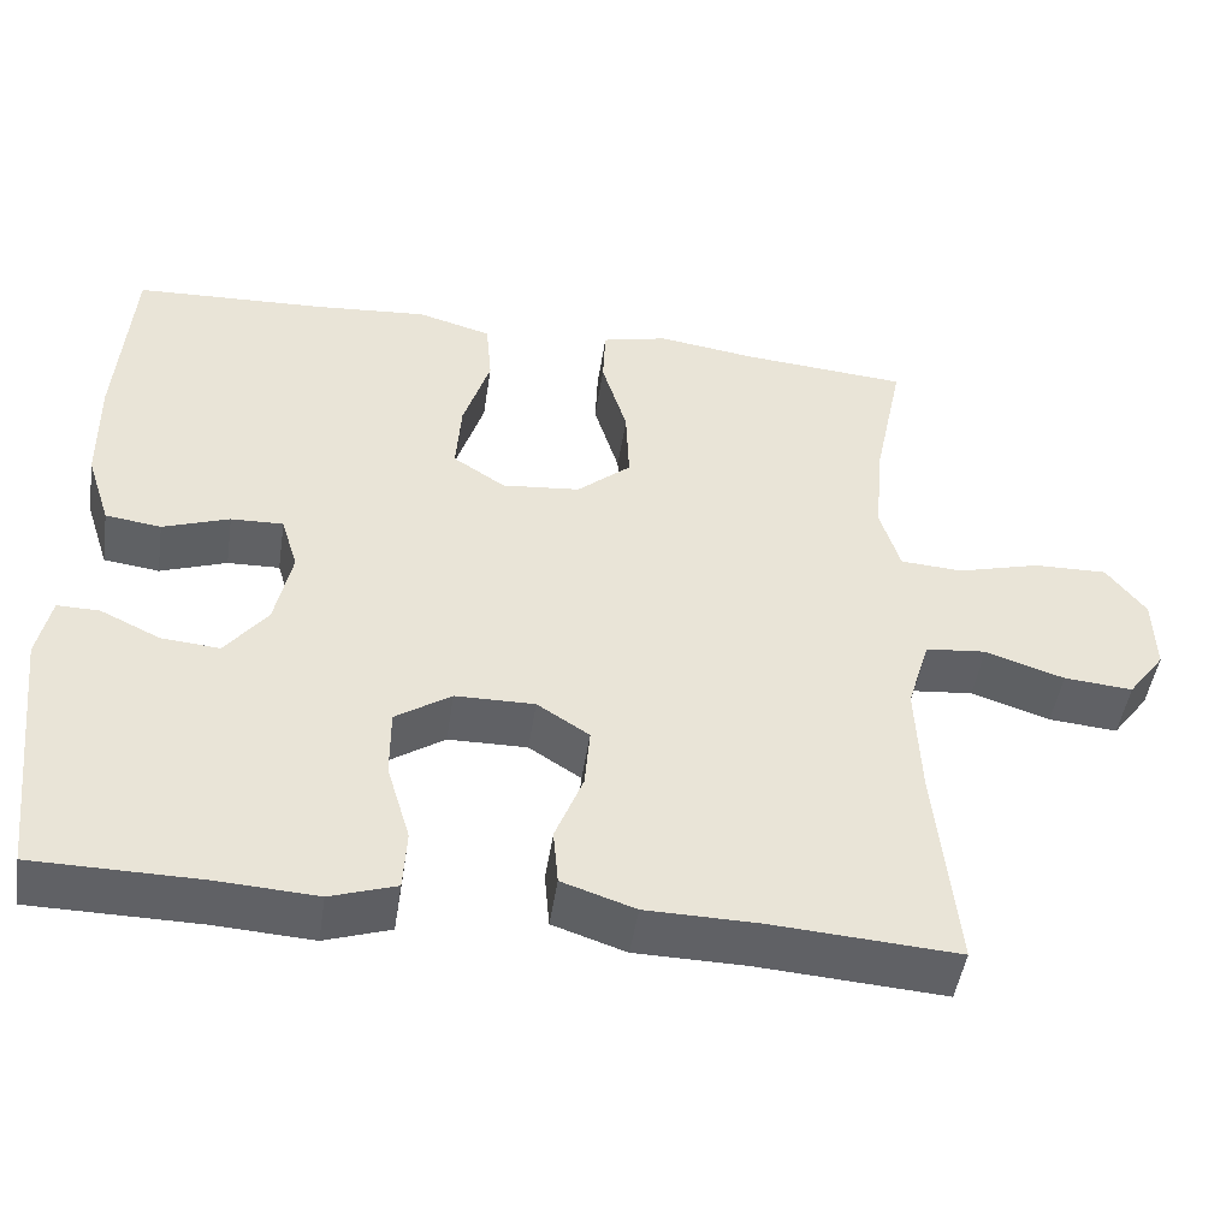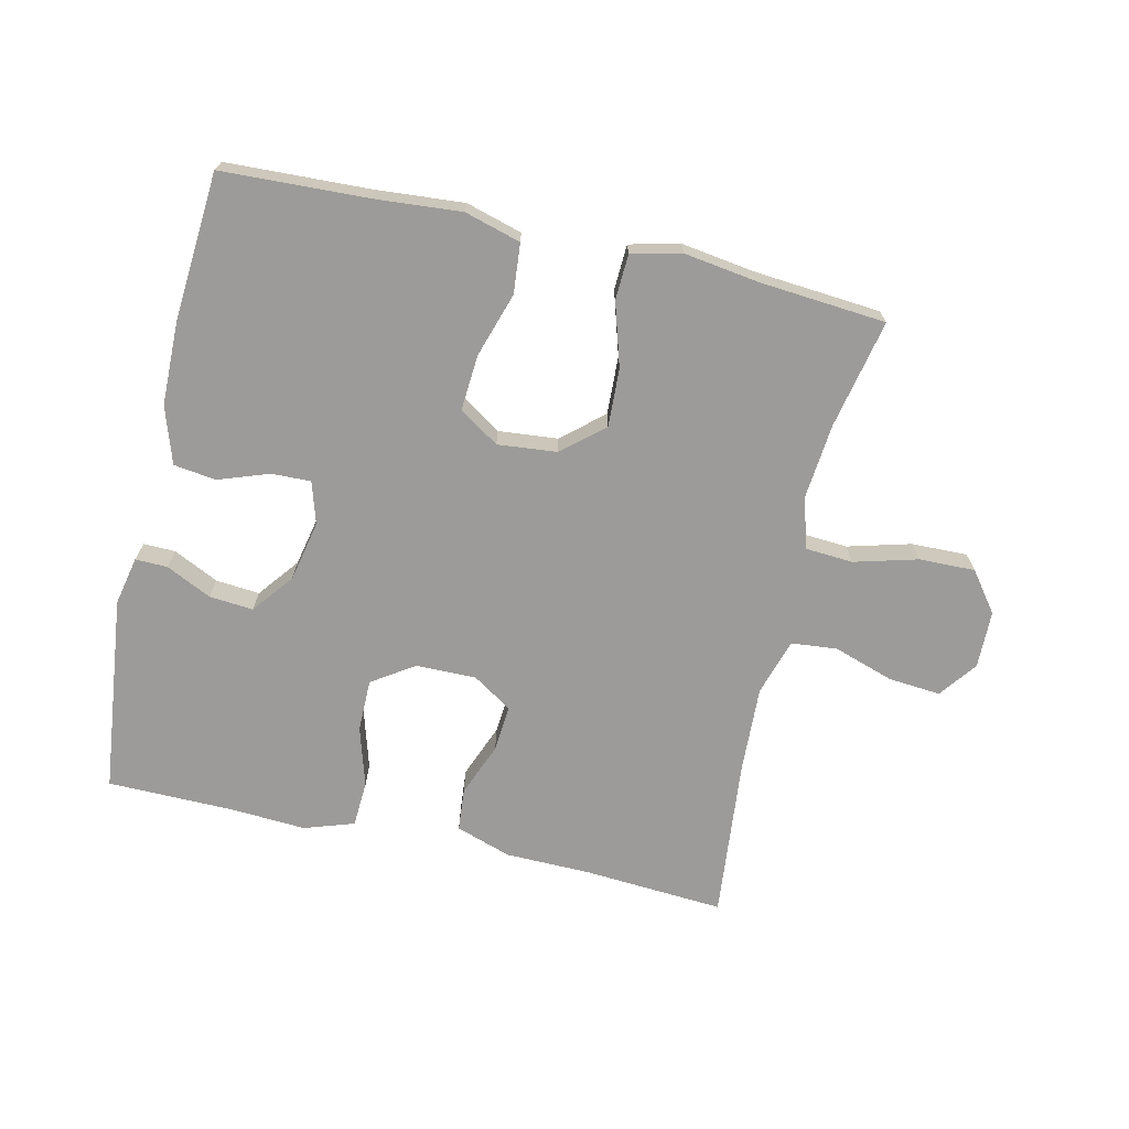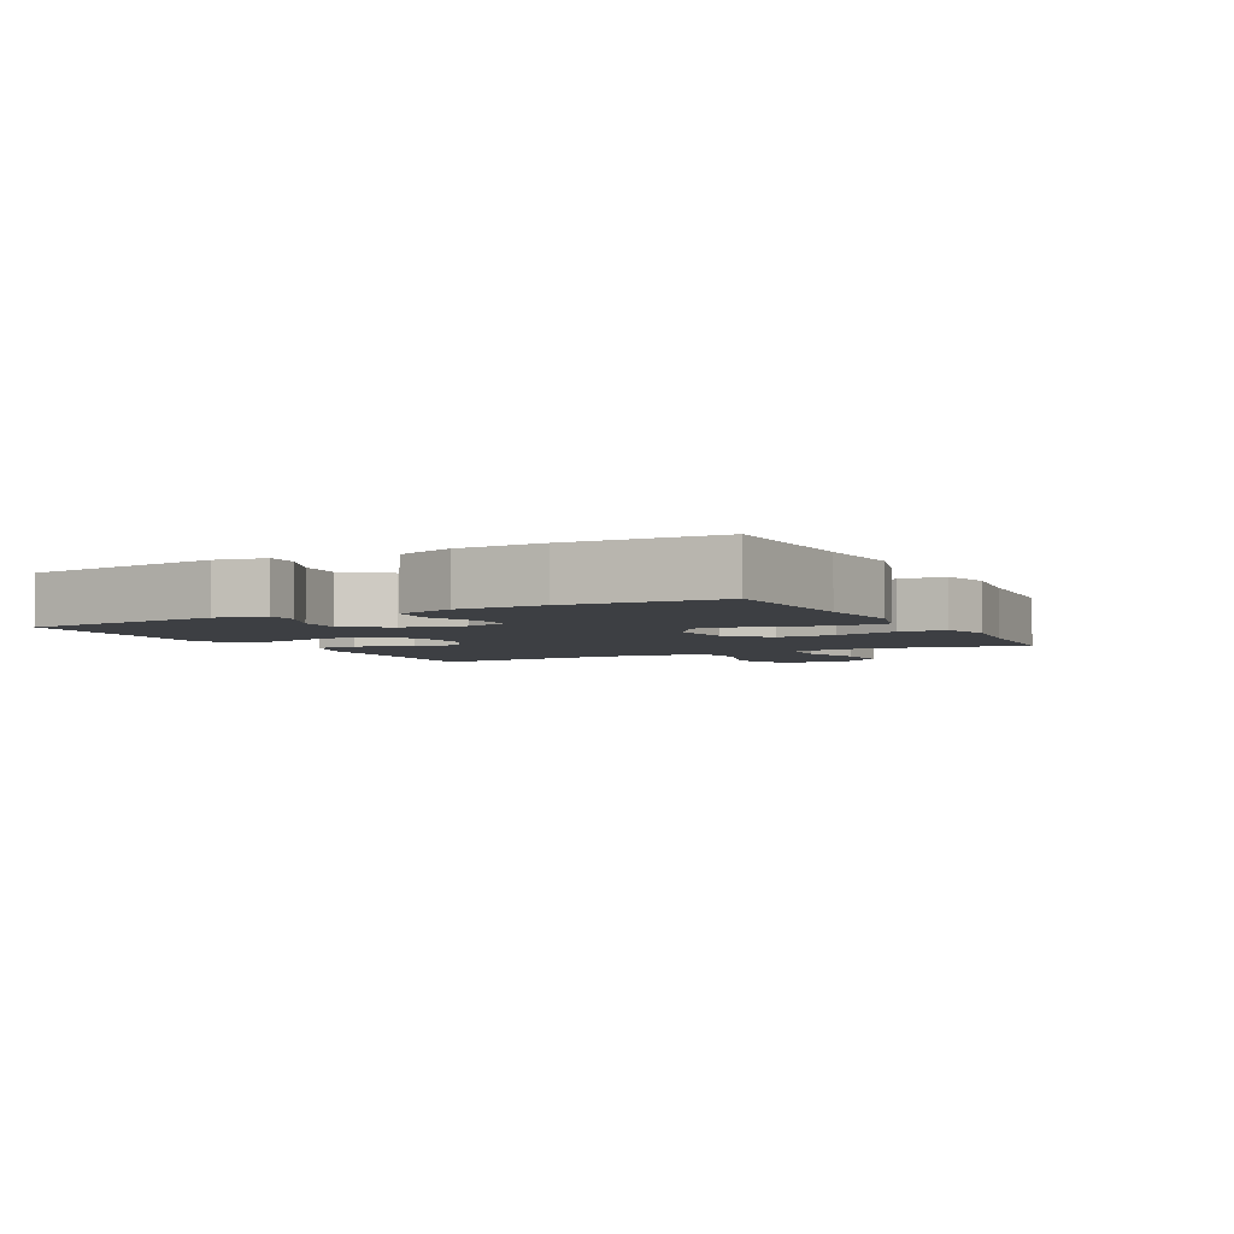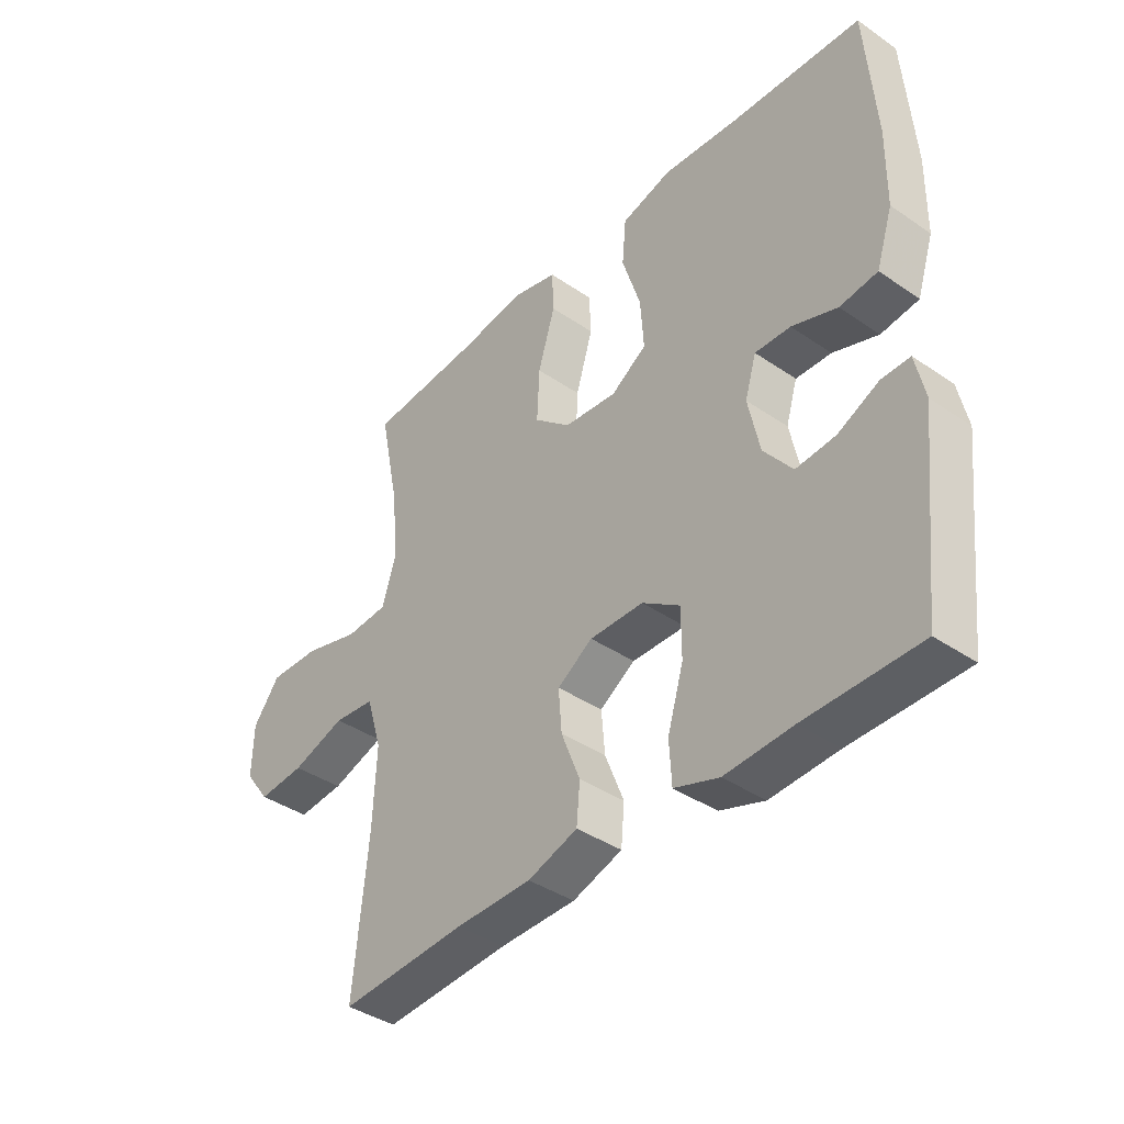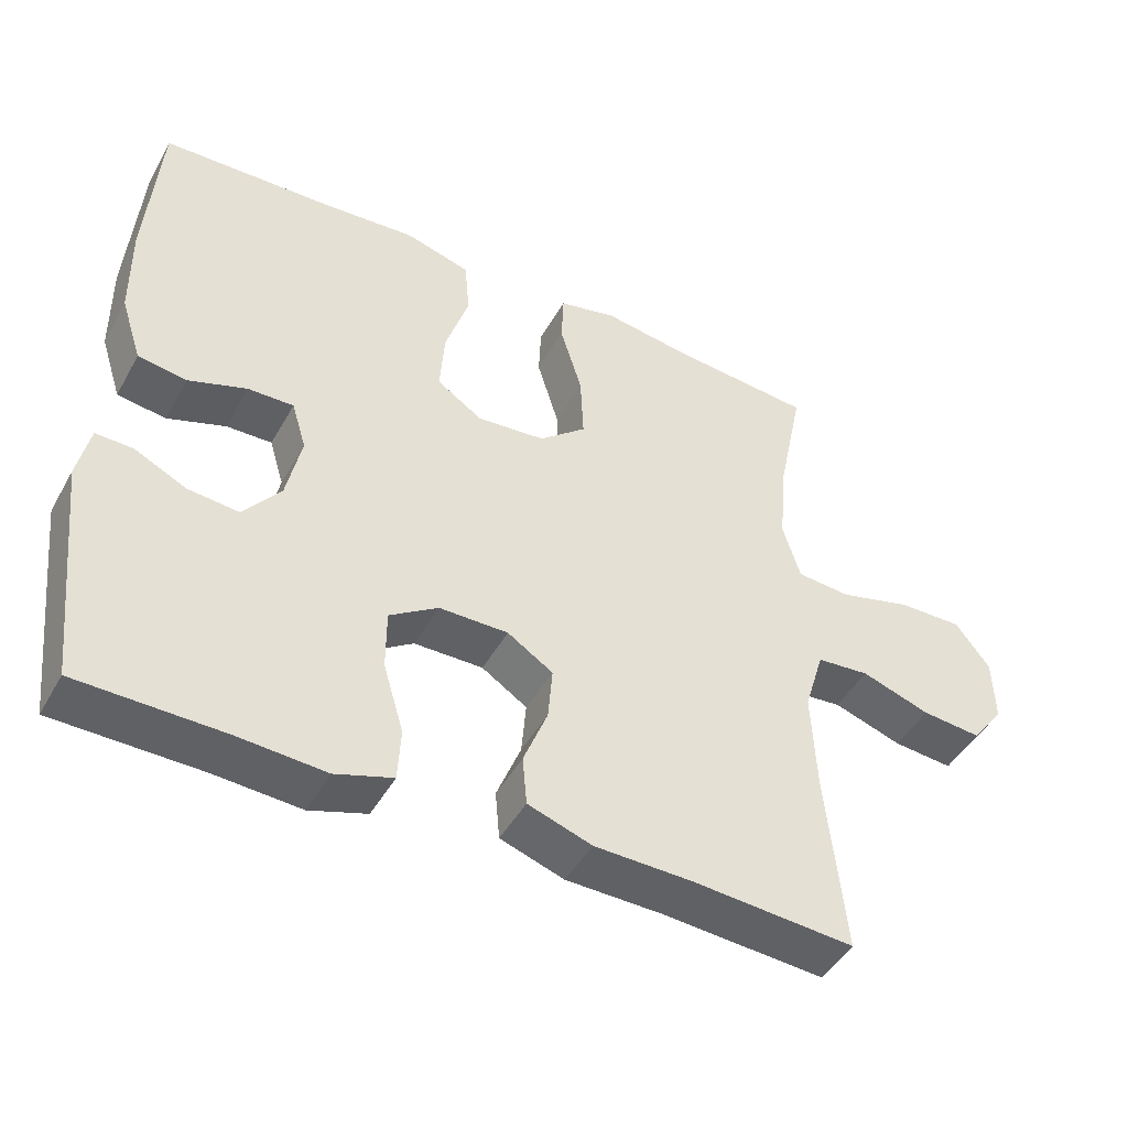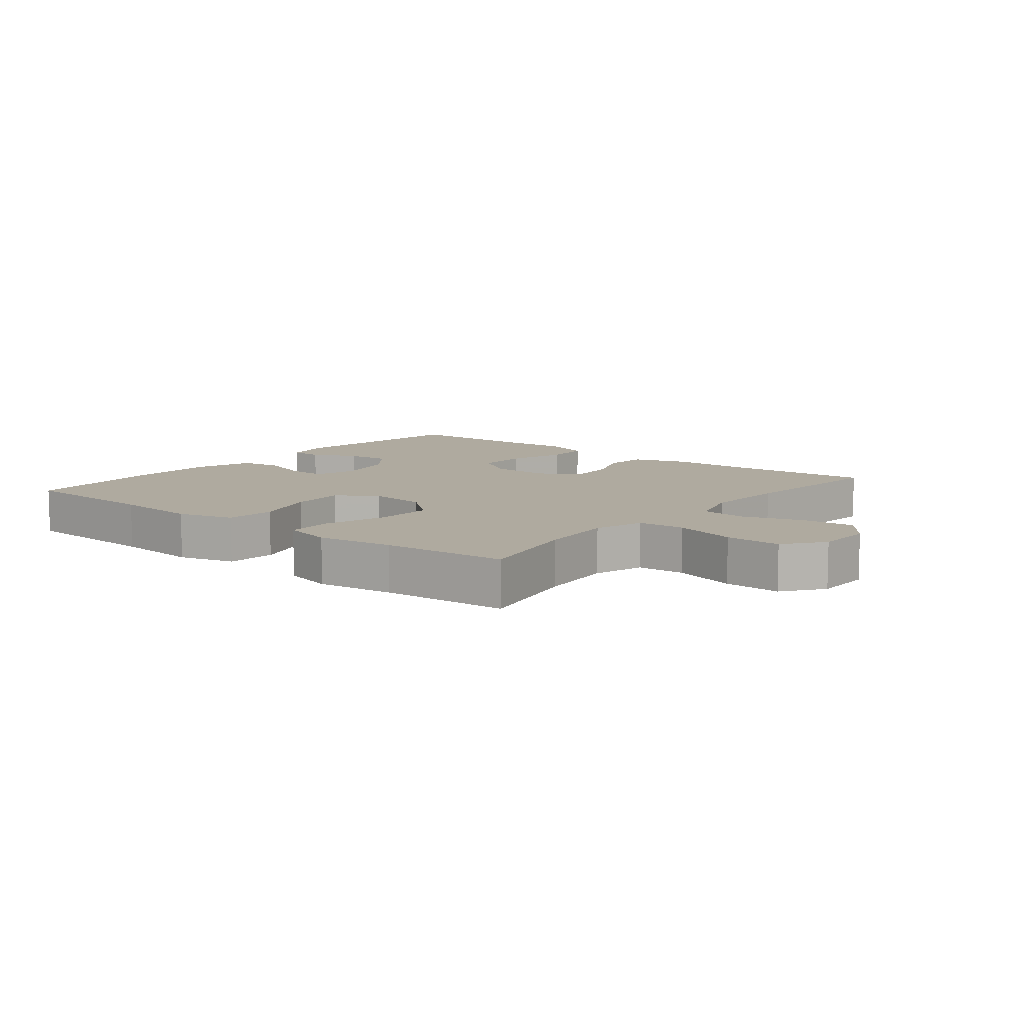
<metadata>
{"format":"obj","ext":"obj","renderer":"f3d","projection":"perspective","resolution":1024,"background":"white","views":[{"elev":-47.7,"azim":-8.6,"up":"+Z"},{"elev":-69.7,"azim":-12.9,"up":"+Y"},{"elev":-4.0,"azim":-61.9,"up":"+Y"},{"elev":-39.6,"azim":-130.4,"up":"+Z"},{"elev":-46.3,"azim":-28.0,"up":"+Z"},{"elev":9.4,"azim":38.9,"up":"+Y"}]}
</metadata>
<code>
v -0.5 0.07 -0.5
v -0.535 0.07 -0.19
v -0.519 0.07 -0.114
v -0.469 0.07 -0.115
v -0.398 0.07 -0.149
v -0.329 0.07 -0.155
v -0.279 0.07 -0.091
v -0.259 0.07 0.004
v -0.279 0.07 0.07
v -0.341 0.07 0.068
v -0.42 0.07 0.04
v -0.486 0.07 0.049
v -0.515 0.07 0.138
v -0.517 0.07 0.27
v -0.5 0.07 0.5
v -0.272 0.07 0.51
v -0.138 0.07 0.521
v -0.05 0.07 0.496
v -0.043 0.07 0.418
v -0.075 0.07 0.317
v -0.081 0.07 0.23
v -0.019 0.07 0.189
v 0.074 0.07 0.198
v 0.138 0.07 0.253
v 0.134 0.07 0.344
v 0.104 0.07 0.443
v 0.107 0.07 0.514
v 0.185 0.07 0.533
v 0.304 0.07 0.516
v 0.5 0.07 0.5
v 0.465 0.07 0.33
v 0.454 0.07 0.211
v 0.478 0.07 0.132
v 0.552 0.07 0.127
v 0.651 0.07 0.154
v 0.739 0.07 0.156
v 0.786 0.07 0.094
v 0.788 0.07 0.004
v 0.744 0.07 -0.055
v 0.662 0.07 -0.048
v 0.568 0.07 -0.017
v 0.496 0.07 -0.024
v 0.469 0.07 -0.113
v 0.475 0.07 -0.248
v 0.5 0.07 -0.5
v 0.279 0.07 -0.485
v 0.146 0.07 -0.483
v 0.059 0.07 -0.454
v 0.053 0.07 -0.387
v 0.086 0.07 -0.303
v 0.092 0.07 -0.23
v 0.03 0.07 -0.19
v -0.064 0.07 -0.191
v -0.13 0.07 -0.235
v -0.13 0.07 -0.317
v -0.102 0.07 -0.411
v -0.106 0.07 -0.483
v -0.184 0.07 -0.509
v -0.302 0.07 -0.502
v -0.5 0 -0.5
v -0.535 0 -0.19
v -0.519 0 -0.114
v -0.469 0 -0.115
v -0.398 0 -0.149
v -0.329 0 -0.155
v -0.279 0 -0.091
v -0.259 0 0.004
v -0.279 0 0.07
v -0.341 0 0.068
v -0.42 0 0.04
v -0.486 0 0.049
v -0.515 0 0.138
v -0.517 0 0.27
v -0.5 0 0.5
v -0.272 0 0.51
v -0.138 0 0.521
v -0.05 0 0.496
v -0.043 0 0.418
v -0.075 0 0.317
v -0.081 0 0.23
v -0.019 0 0.189
v 0.074 0 0.198
v 0.138 0 0.253
v 0.134 0 0.344
v 0.104 0 0.443
v 0.107 0 0.514
v 0.185 0 0.533
v 0.304 0 0.516
v 0.5 0 0.5
v 0.465 0 0.33
v 0.454 0 0.211
v 0.478 0 0.132
v 0.552 0 0.127
v 0.651 0 0.154
v 0.739 0 0.156
v 0.786 0 0.094
v 0.788 0 0.004
v 0.744 0 -0.055
v 0.662 0 -0.048
v 0.568 0 -0.017
v 0.496 0 -0.024
v 0.469 0 -0.113
v 0.475 0 -0.248
v 0.5 0 -0.5
v 0.279 0 -0.485
v 0.146 0 -0.483
v 0.059 0 -0.454
v 0.053 0 -0.387
v 0.086 0 -0.303
v 0.092 0 -0.23
v 0.03 0 -0.19
v -0.064 0 -0.191
v -0.13 0 -0.235
v -0.13 0 -0.317
v -0.102 0 -0.411
v -0.106 0 -0.483
v -0.184 0 -0.509
v -0.302 0 -0.502
f 57 58 59
f 56 57 59
f 55 56 59
f 1 2 3
f 59 1 3
f 55 59 3
f 54 55 3
f 48 49 50
f 47 48 50
f 46 47 50
f 46 50 51
f 45 46 51
f 44 45 51
f 43 44 51 52
f 39 40 41
f 38 39 41
f 37 38 41
f 36 37 41
f 35 36 41
f 34 35 41
f 33 34 41 42
f 43 52 53
f 42 43 53
f 33 42 53
f 32 33 53
f 27 28 29
f 26 27 29
f 25 26 29
f 29 30 31
f 25 29 31
f 24 25 31
f 18 19 20
f 17 18 20
f 16 17 20
f 16 20 21
f 15 16 21
f 14 15 21
f 13 14 21
f 12 13 21
f 11 12 21
f 10 11 21
f 9 10 21 22
f 3 4 5
f 54 3 5
f 54 5 6
f 53 54 6
f 32 53 6
f 31 32 6
f 24 31 6
f 23 24 6
f 8 9 22 23
f 7 8 23
f 6 7 23
f 118 117 116
f 118 116 115
f 118 115 114
f 62 61 60
f 62 60 118
f 62 118 114
f 62 114 113
f 109 108 107
f 109 107 106
f 109 106 105
f 110 109 105
f 110 105 104
f 110 104 103
f 111 110 103 102
f 100 99 98
f 100 98 97
f 100 97 96
f 100 96 95
f 100 95 94
f 100 94 93
f 101 100 93 92
f 112 111 102
f 112 102 101
f 112 101 92
f 112 92 91
f 88 87 86
f 88 86 85
f 88 85 84
f 90 89 88
f 90 88 84
f 90 84 83
f 79 78 77
f 79 77 76
f 79 76 75
f 80 79 75
f 80 75 74
f 80 74 73
f 80 73 72
f 80 72 71
f 80 71 70
f 80 70 69
f 81 80 69 68
f 64 63 62
f 64 62 113
f 65 64 113
f 65 113 112
f 65 112 91
f 65 91 90
f 65 90 83
f 65 83 82
f 82 81 68 67
f 82 67 66
f 82 66 65
f 1 60 61 2
f 2 61 62 3
f 3 62 63 4
f 4 63 64 5
f 5 64 65 6
f 6 65 66 7
f 7 66 67 8
f 8 67 68 9
f 9 68 69 10
f 10 69 70 11
f 11 70 71 12
f 12 71 72 13
f 13 72 73 14
f 14 73 74 15
f 15 74 75 16
f 16 75 76 17
f 17 76 77 18
f 18 77 78 19
f 19 78 79 20
f 20 79 80 21
f 21 80 81 22
f 22 81 82 23
f 23 82 83 24
f 24 83 84 25
f 25 84 85 26
f 26 85 86 27
f 27 86 87 28
f 28 87 88 29
f 29 88 89 30
f 30 89 90 31
f 31 90 91 32
f 32 91 92 33
f 33 92 93 34
f 34 93 94 35
f 35 94 95 36
f 36 95 96 37
f 37 96 97 38
f 38 97 98 39
f 39 98 99 40
f 40 99 100 41
f 41 100 101 42
f 42 101 102 43
f 43 102 103 44
f 44 103 104 45
f 45 104 105 46
f 46 105 106 47
f 47 106 107 48
f 48 107 108 49
f 49 108 109 50
f 50 109 110 51
f 51 110 111 52
f 52 111 112 53
f 53 112 113 54
f 54 113 114 55
f 55 114 115 56
f 56 115 116 57
f 57 116 117 58
f 58 117 118 59
f 59 118 60 1

</code>
